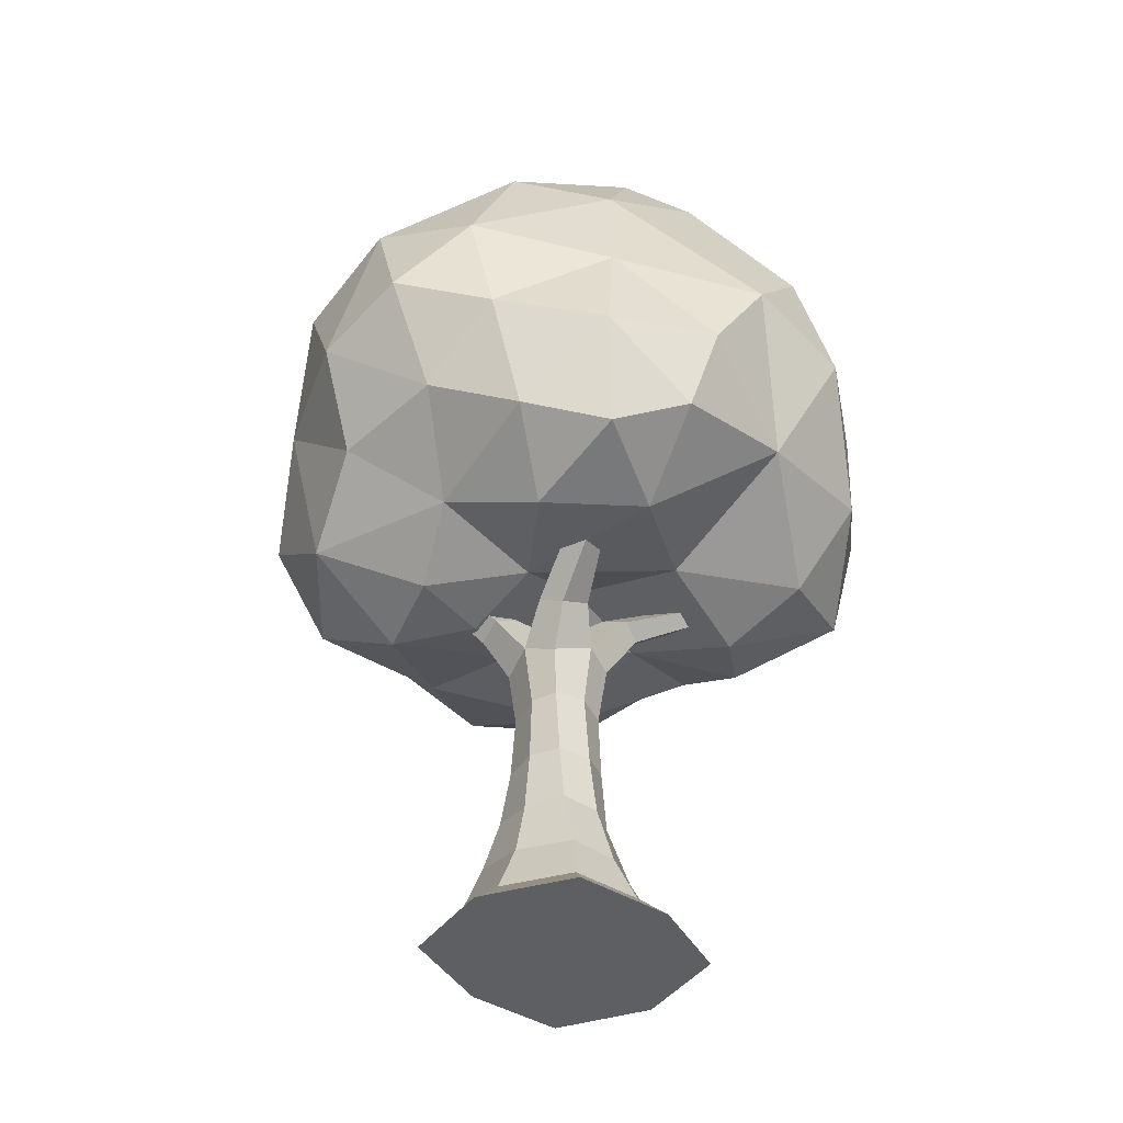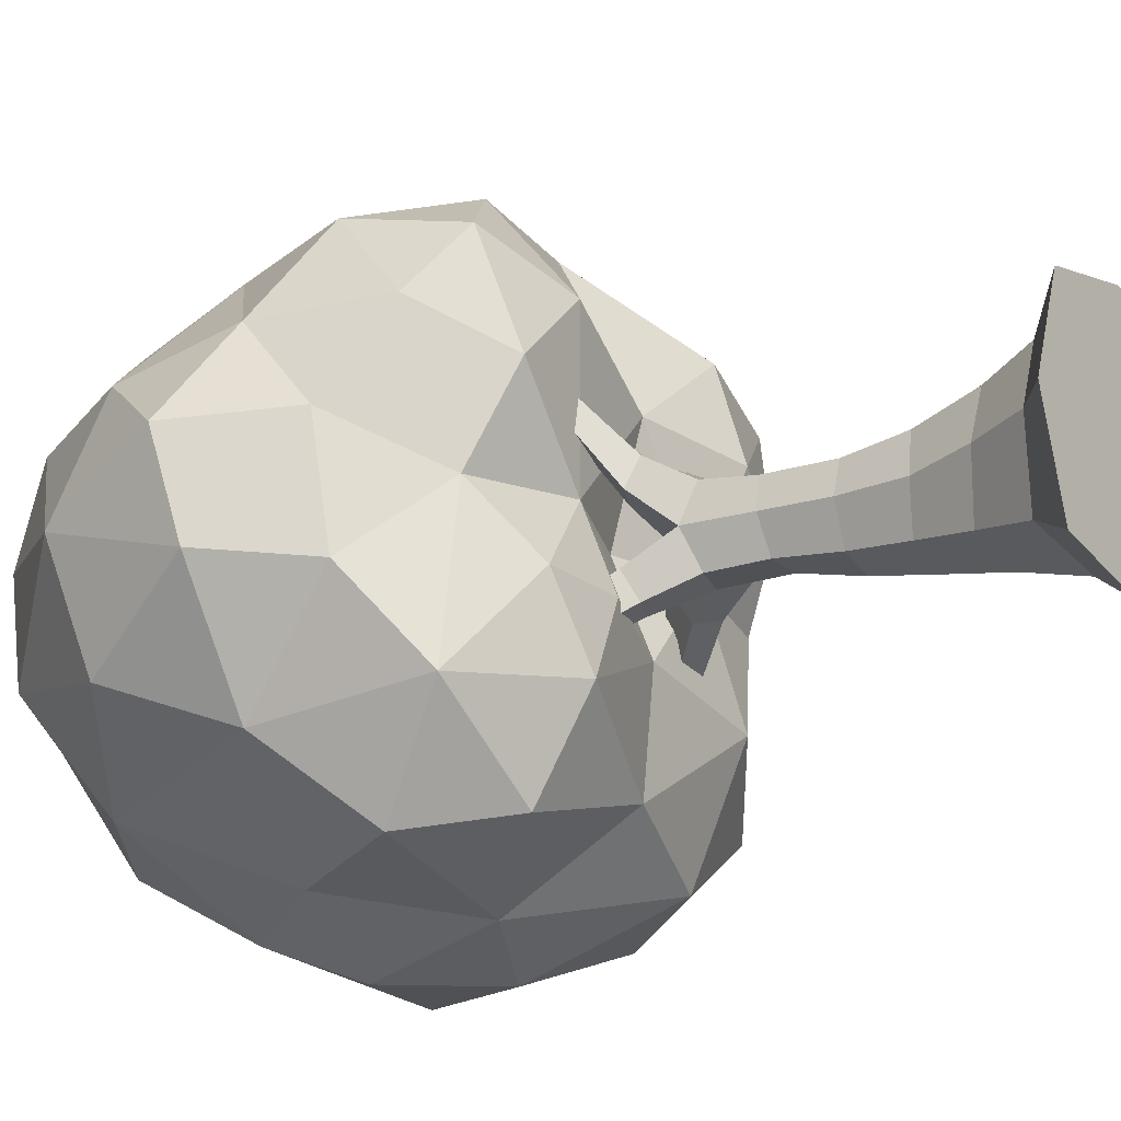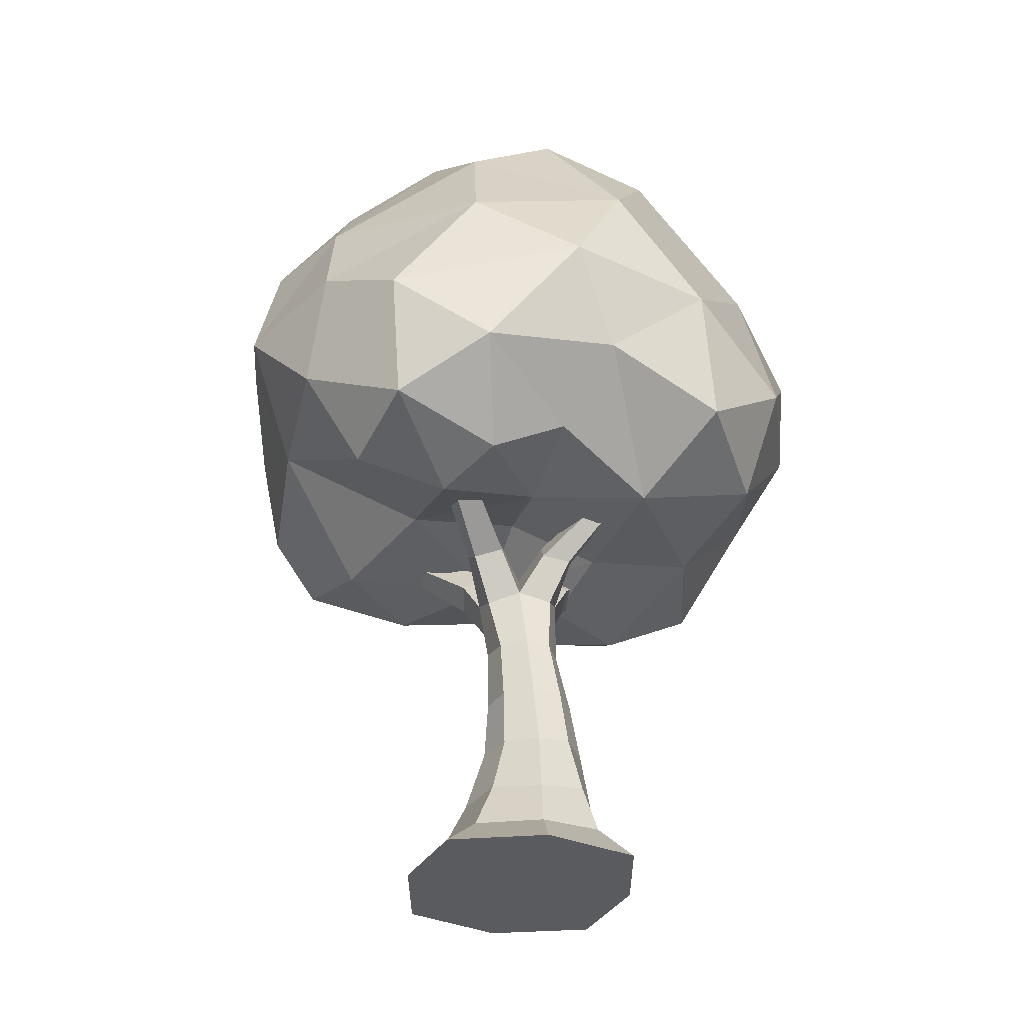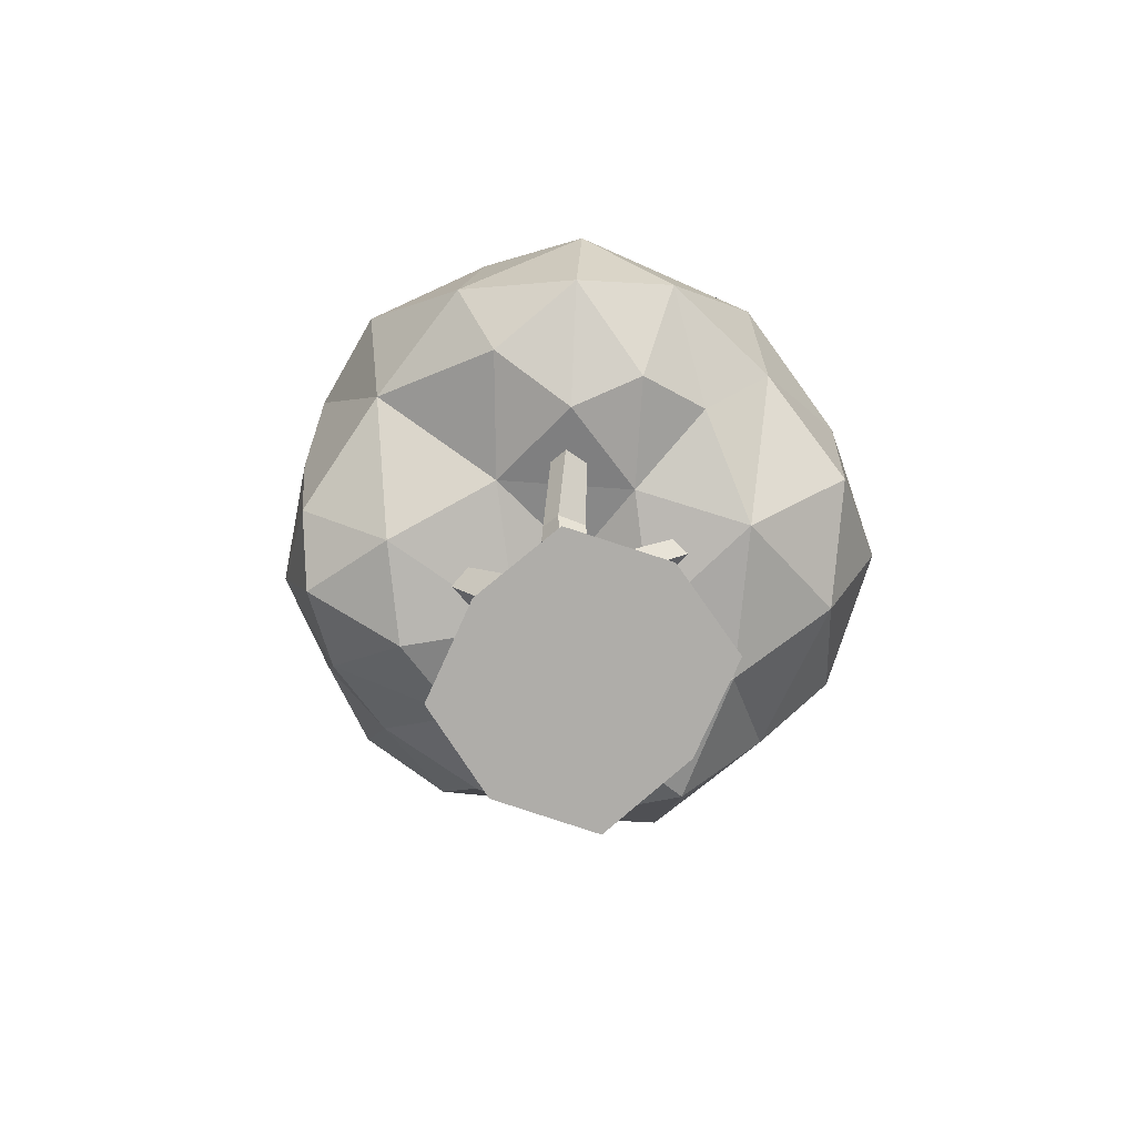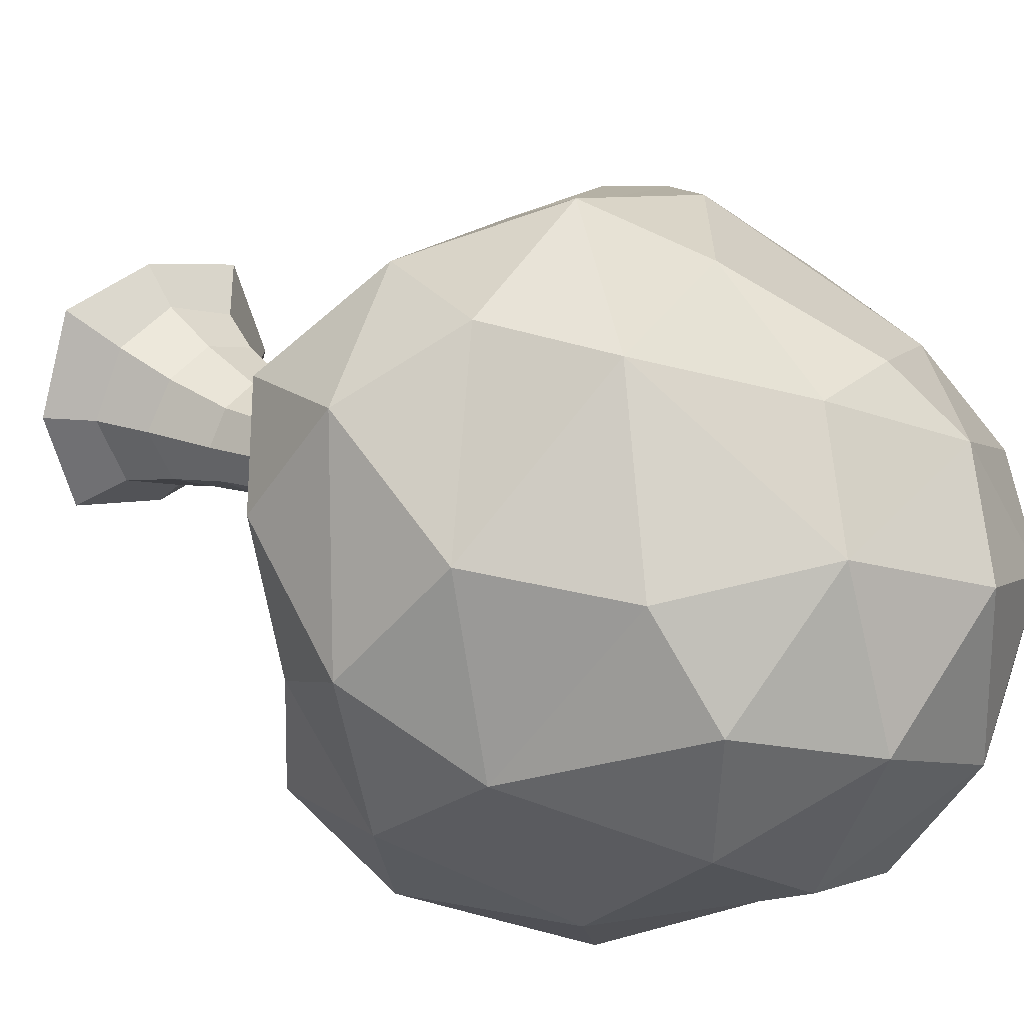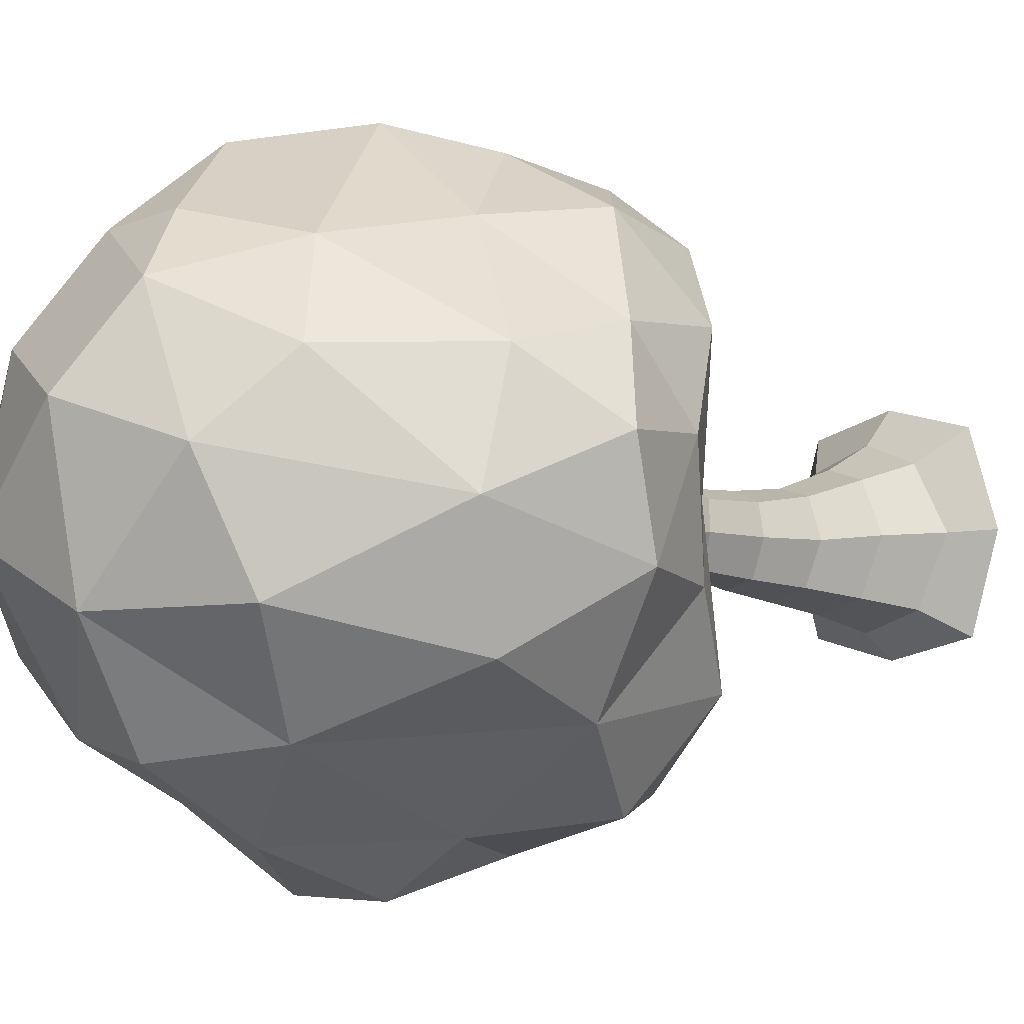
<metadata>
{"format":"obj","ext":"obj","renderer":"f3d","projection":"perspective","resolution":1024,"background":"white","views":[{"elev":-40.0,"azim":-50.5,"up":"+Y"},{"elev":-19.8,"azim":-54.8,"up":"+Z"},{"elev":-32.9,"azim":77.7,"up":"+Y"},{"elev":-77.2,"azim":53.1,"up":"+Y"},{"elev":22.4,"azim":136.2,"up":"+Z"},{"elev":-3.2,"azim":-128.8,"up":"+Z"}]}
</metadata>
<code>
g default
v -4.152 0.9856 -12.2
v -4.1 0.9026 -11.93
v -4.395 0.9154 -12.11
v -4.355 0.9362 -11.44
v -4.124 0.8777 -11.46
v -4.131 0.9358 -11.26
v -4.042 1.368 -11.16
v -4.294 1.342 -11.02
v -4.095 1.117 -11.13
v -4.329 1.868 -12.09
v -4.292 2.039 -11.77
v -4.101 1.849 -11.95
v -4.148 1.595 -11.19
v -4.349 1.598 -11.08
v -4.512 1.11 -12.3
v -4.481 1.619 -12.26
v -4.505 1.371 -12.36
v -4.693 1.354 -12.25
v -4.52 1.865 -12.12
v -4.57 2.012 -11.88
v -4.585 0.9029 -11.66
v -4.395 0.9757 -11.68
v -4.388 1.084 -11.13
v -4.68 1.022 -11.14
v -4.596 0.8956 -11.32
v -4.734 1.727 -12.09
v -4.835 0.9498 -11.69
v -4.739 0.8527 -11.83
v -4.528 1.406 -11.05
v -4.753 1.695 -11.29
v -4.811 1.42 -11.24
v -4.839 1.856 -11.87
v -4.779 1.945 -11.63
v -4.81 1.105 -12.22
v -4.806 0.9517 -11.25
v -4.941 1.276 -12.06
v -5.093 1.281 -11.81
v -5.008 1.533 -11.96
v -4.983 1.081 -11.84
v -4.868 1.175 -11.21
v -4.657 0.8249 -11.99
v -4.885 0.9513 -12.01
v -5.001 1.255 -11.42
v -5.016 1.511 -11.47
v -4.866 1.795 -11.48
v -5.056 1.603 -11.71
v -5.113 1.34 -11.6
v -5.002 1.111 -11.59
v -4.923 1.006 -11.4
v -4.64 1.223 -11.09
v -4.68 0.9259 -12.19
v -4.766 0.8814 -11.48
v -4.566 0.8451 -11.83
v -4.528 2.043 -11.55
v -4.391 0.8957 -11.88
v -4.264 1.959 -11.45
v -4.289 1.41 -12.36
v -4.192 0.9307 -11.69
v -4.328 1.203 -12.36
v -3.86 1.318 -12.02
v -4.127 1.539 -12.2
v -3.862 1.59 -11.83
v -4.024 1.185 -12.25
v -3.91 1.036 -12.06
v -3.762 1.342 -11.7
v -3.858 1.515 -11.48
v -3.85 1.243 -11.29
v -3.983 0.9155 -11.55
v -3.801 1.091 -11.5
v -3.911 0.9827 -11.32
v -3.837 1.131 -11.8
v -3.965 0.9808 -11.71
v -4.059 1.905 -11.7
v -4.012 1.782 -11.5
v -4.349 1.829 -11.25
v -4.604 1.919 -11.36
v -4.525 1.808 -11.23
v -4.411 0.04663 -11.7
v -4.404 0.04663 -11.45
v -4.616 0.04663 -11.5
v -4.69 0.04663 -11.7
v -4.132 0.04663 -11.7
v -4.201 0.04663 -11.5
v -4.405 0.04663 -11.95
v -4.198 0.04663 -11.91
v -4.622 0.04663 -11.91
v -4.615 0.1091 -11.71
v -4.542 0.1228 -11.57
v -4.506 0.2301 -11.6
v -4.556 0.2266 -11.71
v -4.405 0.1116 -11.52
v -4.271 0.1225 -11.57
v -4.305 0.2303 -11.62
v -4.408 0.2225 -11.58
v -4.208 0.1169 -11.71
v -4.263 0.1305 -11.85
v -4.294 0.2411 -11.82
v -4.254 0.2203 -11.72
v -4.401 0.115 -11.9
v -4.559 0.1314 -11.85
v -4.518 0.2472 -11.83
v -4.396 0.2406 -11.86
v -4.517 0.3523 -11.72
v -4.492 0.36 -11.64
v -4.487 0.4879 -11.65
v -4.504 0.4902 -11.72
v -4.408 0.3569 -11.62
v -4.337 0.3592 -11.65
v -4.352 0.4916 -11.65
v -4.42 0.4888 -11.63
v -4.297 0.3575 -11.72
v -4.319 0.3679 -11.8
v -4.336 0.4946 -11.78
v -4.323 0.4994 -11.71
v -4.394 0.3619 -11.84
v -4.488 0.3659 -11.81
v -4.473 0.4911 -11.8
v -4.4 0.4957 -11.82
v -4.402 0.6217 -11.79
v -4.475 0.6207 -11.79
v -4.493 0.7338 -11.79
v -4.405 0.7657 -11.79
v -4.506 0.628 -11.72
v -4.527 0.7571 -11.72
v -4.499 0.6261 -11.65
v -4.433 0.6308 -11.63
v -4.435 0.7618 -11.61
v -4.515 0.7272 -11.65
v -4.365 0.6234 -11.65
v -4.333 0.6288 -11.7
v -4.344 0.7593 -11.69
v -4.37 0.7366 -11.62
v -4.482 0.8391 -11.58
v -4.548 0.8123 -11.6
v -4.305 0.8492 -11.64
v -4.319 0.8293 -11.58
v -4.42 0.8371 -11.7
v -4.355 0.8937 -11.74
v -4.343 0.8522 -11.81
v -4.555 0.8495 -11.78
v -4.534 0.8249 -11.83
v -4.345 0.6232 -11.76
v -4.338 0.7384 -11.76
v -4.619 0.9308 -11.85
v -4.604 0.9202 -11.9
v -4.363 0.8539 -11.57
v -4.355 0.8982 -11.64
v -4.186 0.9295 -11.55
v -4.193 0.9176 -11.5
v -4.291 0.8262 -11.8
v -4.3 0.8417 -11.74
v -4.475 0.8804 -11.65
v -4.56 0.8367 -11.65
v -4.617 0.9131 -11.53
v -4.558 0.9368 -11.54
v -4.471 0.8555 -11.83
v -4.481 0.8902 -11.78
v -4.222 0.9159 -11.87
v -4.218 0.9195 -11.82
v -4.232 0.9569 -11.55
v -4.137 1.013 -11.5
v -4.095 0.9973 -11.51
v -4.565 0.9593 -11.86
v -4.561 0.949 -11.91
v -4.623 1.024 -11.95
v -4.629 1.027 -11.91
v -4.597 0.9009 -11.49
v -4.547 0.915 -11.49
v -4.59 0.9927 -11.41
v -4.633 0.9802 -11.41
v -4.232 0.9284 -11.49
v -4.138 0.9893 -11.45
v -4.267 0.936 -11.88
v -4.266 0.9555 -11.82
v -4.101 0.9843 -11.46
v -4.215 1.022 -11.87
v -4.173 0.9986 -11.87
v -4.182 0.9985 -11.91
v -4.221 1.014 -11.92
v -4.658 0.997 -11.94
v -4.669 1 -11.9
v -4.604 1.005 -11.45
v -4.649 0.9863 -11.45
g Nature_Tree4
f 1 2 3
f 4 5 6
f 7 8 9
f 10 11 12
f 13 14 8
f 3 15 1
f 16 17 18
f 10 19 20
f 21 22 4
f 23 24 25
f 16 26 19
f 21 27 28
f 29 30 31
f 20 32 33
f 18 15 34
f 35 25 24
f 36 37 38
f 39 37 36
f 24 40 35
f 41 28 42
f 43 31 44
f 44 45 46
f 46 47 44
f 37 48 47
f 43 44 47
f 35 40 49
f 43 49 40
f 40 50 31
f 27 42 28
f 26 38 32
f 51 42 34
f 18 34 36
f 26 36 38
f 26 18 36
f 35 52 25
f 34 15 51
f 26 32 20
f 18 17 15
f 20 19 26
f 41 53 28
f 54 20 33
f 3 51 15
f 55 41 3
f 55 53 41
f 56 11 54
f 25 4 23
f 16 57 17
f 22 58 4
f 3 2 55
f 59 1 15
f 60 61 62
f 63 61 60
f 64 1 63
f 65 62 66
f 66 7 67
f 68 69 70
f 71 65 69
f 65 67 69
f 72 69 68
f 68 70 5
f 63 60 64
f 2 64 71
f 73 56 74
f 64 2 1
f 57 61 63
f 58 72 68
f 2 72 58
f 13 74 56
f 56 73 11
f 68 5 58
f 73 12 11
f 62 12 73
f 74 62 73
f 66 62 74
f 23 6 9
f 75 14 13
f 23 9 8
f 58 55 2
f 59 17 57
f 29 23 8
f 50 23 29
f 23 50 24
f 25 52 21
f 51 41 42
f 27 39 42
f 48 39 27
f 49 48 27
f 46 33 32
f 35 49 52
f 52 49 27
f 31 43 40
f 30 45 44
f 47 48 43
f 48 37 39
f 37 47 46
f 46 38 37
f 49 43 48
f 31 30 44
f 76 33 45
f 24 50 40
f 30 76 45
f 32 38 46
f 36 34 42
f 36 42 39
f 33 46 45
f 30 77 76
f 27 21 52
f 76 54 33
f 50 29 31
f 51 3 41
f 30 29 14 77
f 25 21 4
f 21 28 53
f 15 17 59
f 54 11 20
f 19 10 16
f 21 53 55
f 22 21 55
f 8 14 29
f 76 56 54
f 55 58 22
f 4 58 5
f 14 75 77
f 76 75 56
f 20 11 10
f 4 6 23
f 16 10 61
f 61 12 62
f 60 62 65
f 71 64 60
f 71 60 65
f 9 67 7
f 2 71 72
f 7 66 13
f 9 70 67
f 66 74 13
f 69 72 71
f 65 66 67
f 69 67 70
f 5 70 6
f 6 70 9
f 57 63 59
f 59 63 1
f 12 61 10
f 13 56 75
f 7 13 8
f 57 16 61
f 26 16 18
f 77 75 76
f 78 79 80 81
f 78 82 83 79
f 78 84 85 82
f 78 81 86 84
f 87 88 89 90
f 91 92 93 94
f 95 96 97 98
f 99 100 101 102
f 85 84 99 96
f 83 82 95 92
f 80 79 91 88
f 86 81 87 100
f 84 86 100 99
f 82 85 96 95
f 79 83 92 91
f 81 80 88 87
f 103 104 105 106
f 107 108 109 110
f 111 112 113 114
f 115 116 117 118
f 96 99 102 97
f 92 95 98 93
f 88 91 94 89
f 100 87 90 101
f 119 120 121 122
f 120 123 124 121
f 125 126 127 128
f 129 130 131 132
f 112 115 118 113
f 108 111 114 109
f 104 107 110 105
f 116 103 106 117
f 128 127 133 134
f 132 131 135 136
f 122 137 138 139
f 121 124 140 141
f 130 142 143 131
f 126 129 132 127
f 123 125 128 124
f 142 119 122 143
f 113 118 119 142
f 106 105 125 123
f 110 109 129 126
f 114 113 142 130
f 109 114 130 129
f 105 110 126 125
f 117 106 123 120
f 118 117 120 119
f 101 90 103 116
f 89 94 107 104
f 93 98 111 108
f 97 102 115 112
f 102 101 116 115
f 98 97 112 111
f 94 93 108 107
f 90 89 104 103
f 141 140 144 145
f 137 127 146 147
f 127 132 136 146
f 131 137 147 135
f 136 135 148 149
f 131 143 150 151
f 137 131 151 138
f 143 122 139 150
f 152 153 154 155
f 137 122 156 157
f 122 121 141 156
f 124 137 157 140
f 151 150 158 159
f 127 137 152 133
f 124 128 134 153
f 137 124 153 152
f 148 160 161 162
f 163 164 165 166
f 167 168 169 170
f 160 171 172 161
f 150 139 173 158
f 153 134 167 154
f 156 141 145 164
f 134 133 168 167
f 147 146 171 160
f 138 151 159 174
f 135 147 160 148
f 157 156 164 163
f 139 138 174 173
f 133 152 155 168
f 146 136 149 171
f 140 157 163 144
f 161 172 175 162
f 176 177 178 179
f 166 165 180 181
f 182 183 170 169
f 144 163 166 181
f 171 149 175 172
f 145 144 181 180
f 149 148 162 175
f 164 145 180 165
f 174 159 177 176
f 168 155 182 169
f 173 174 176 179
f 155 154 183 182
f 159 158 178 177
f 154 167 170 183
f 158 173 179 178

</code>
